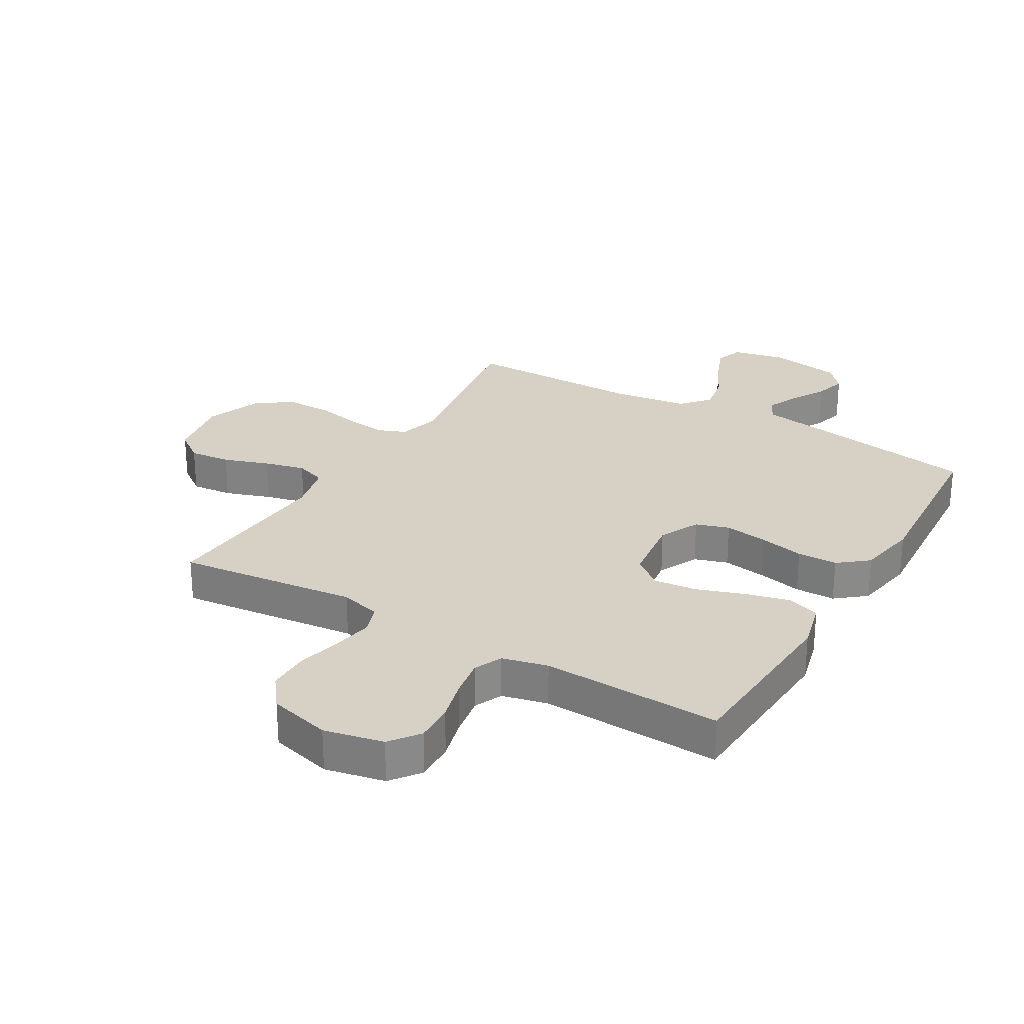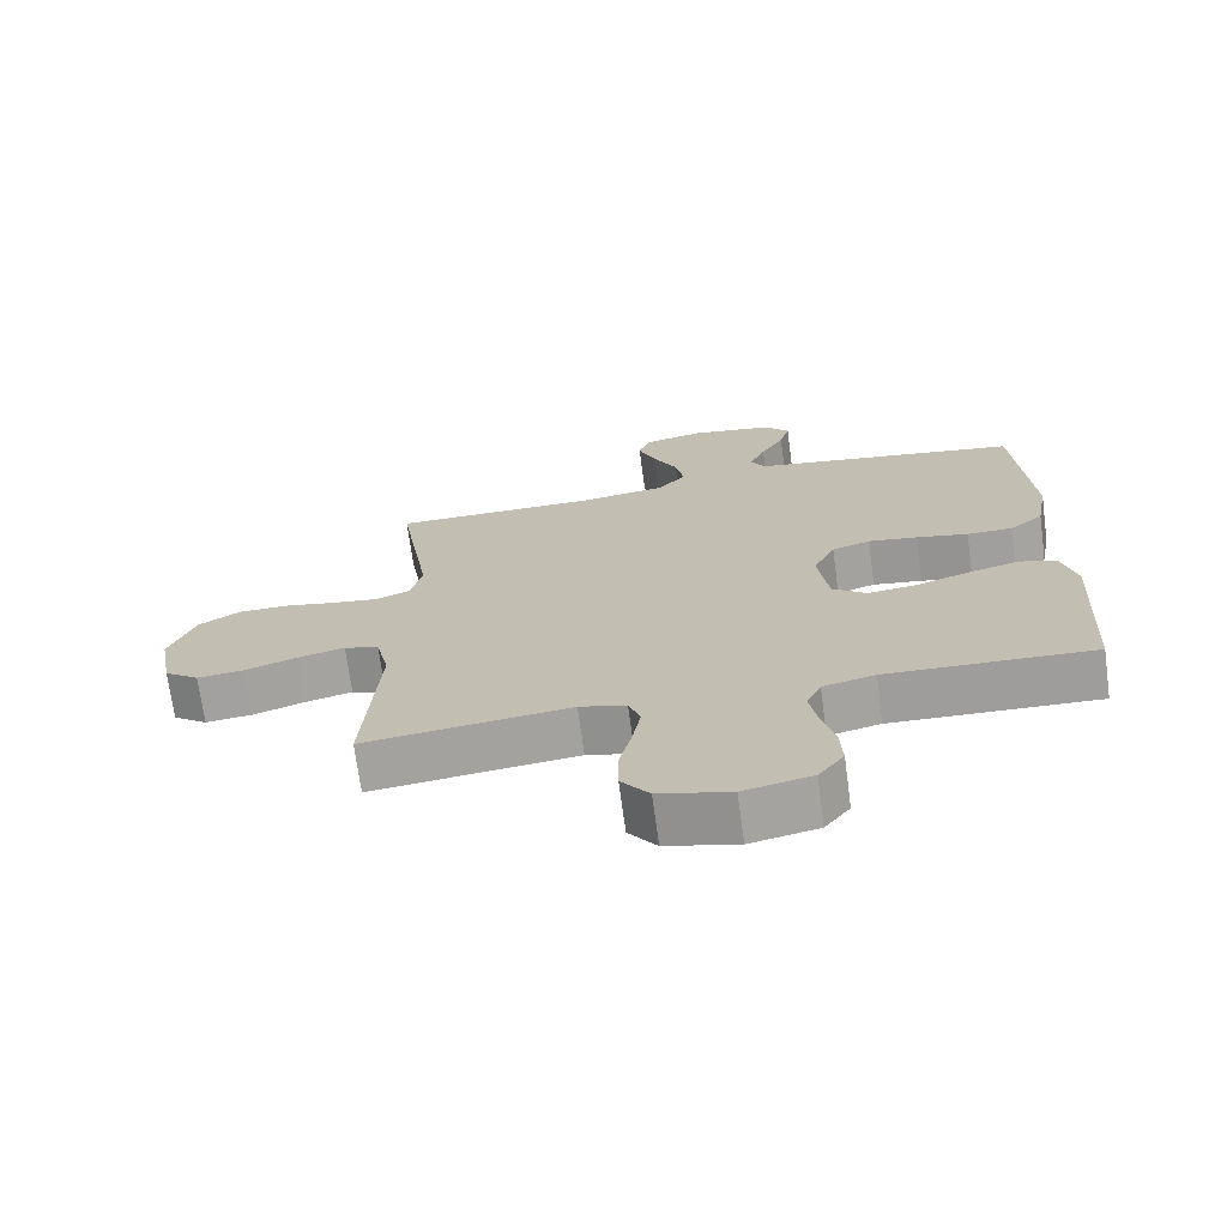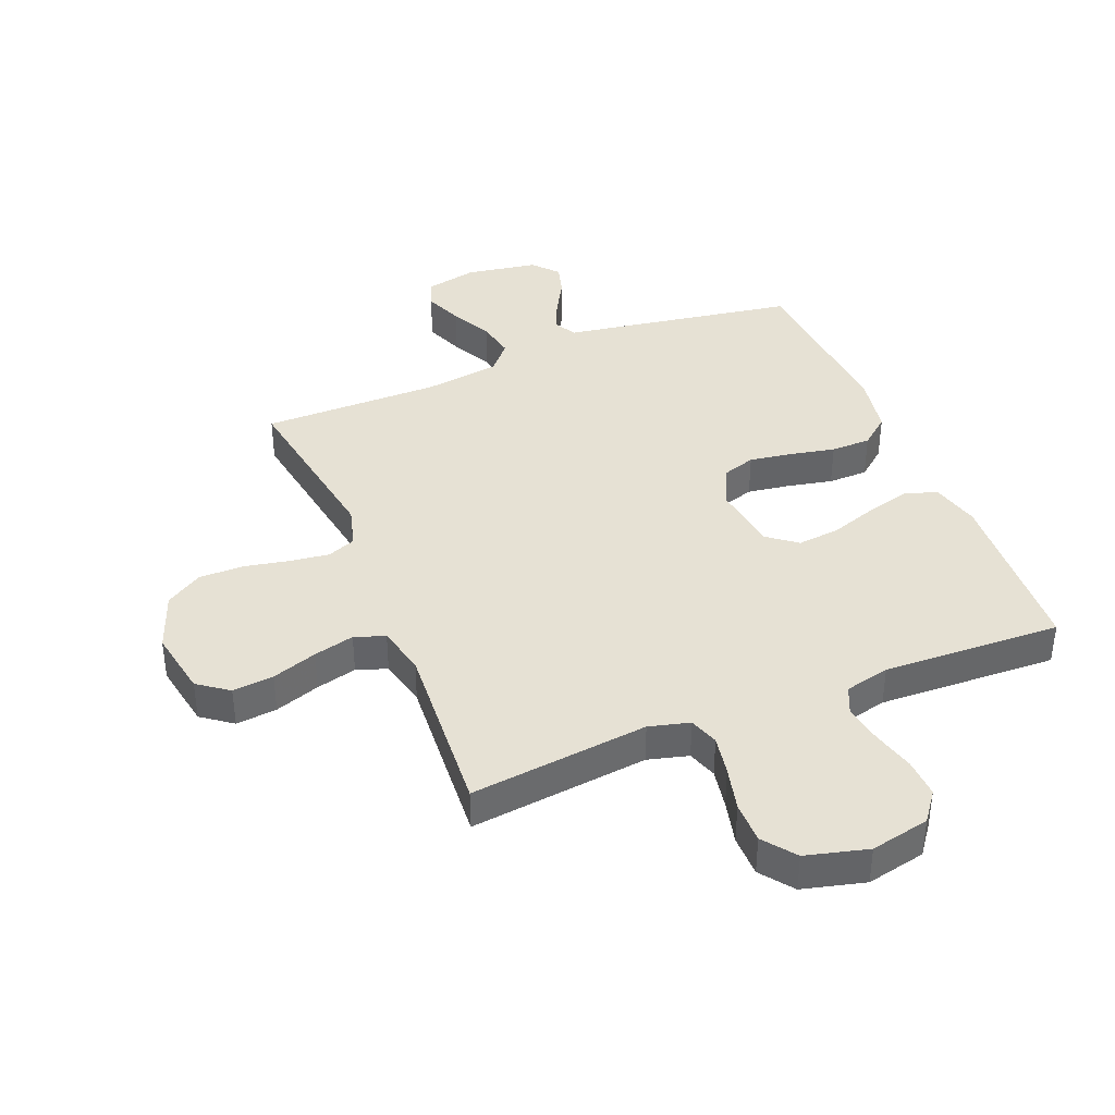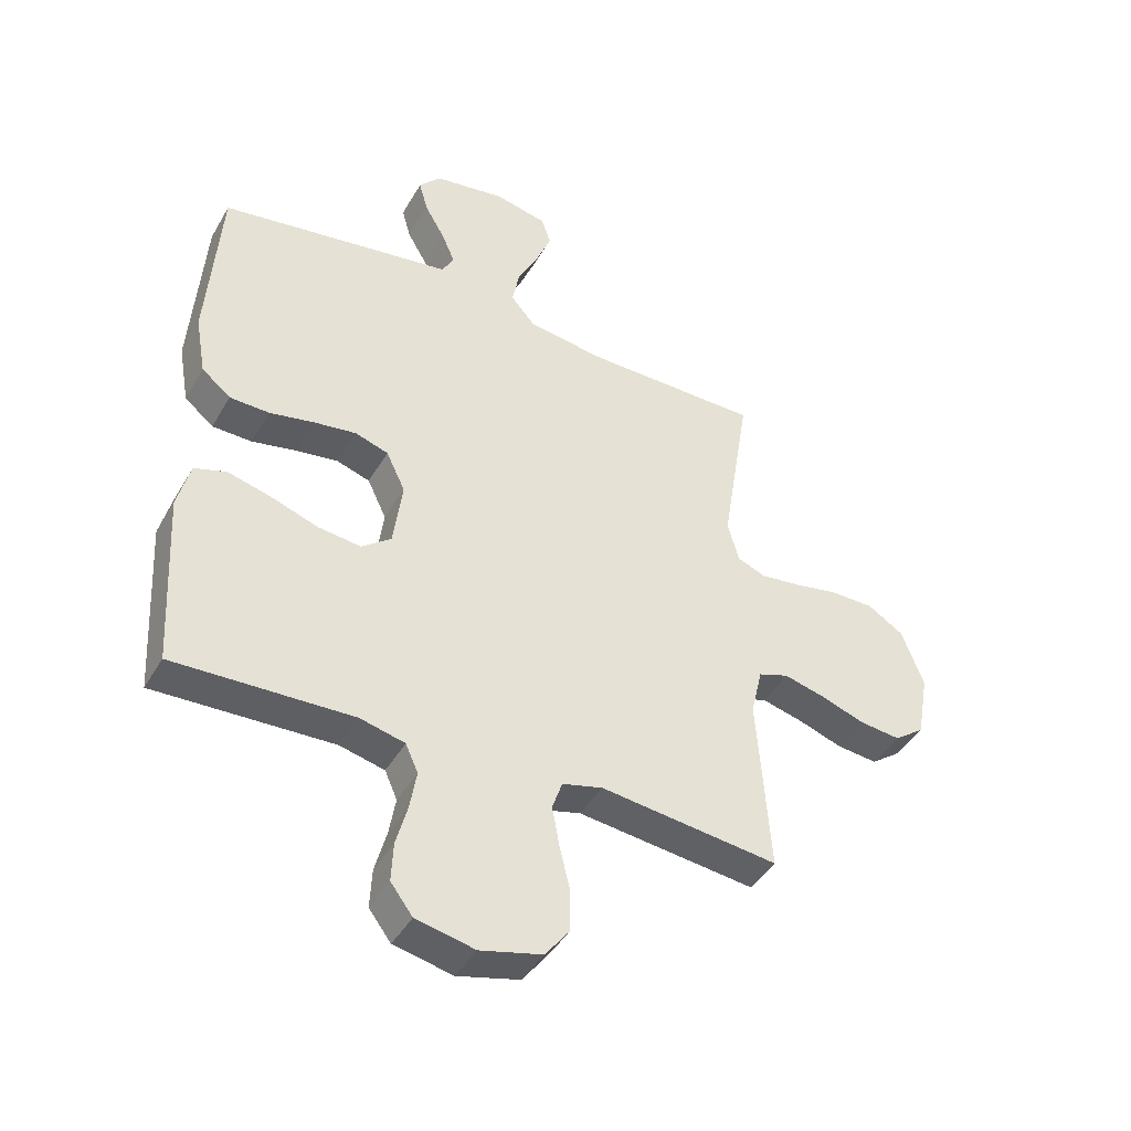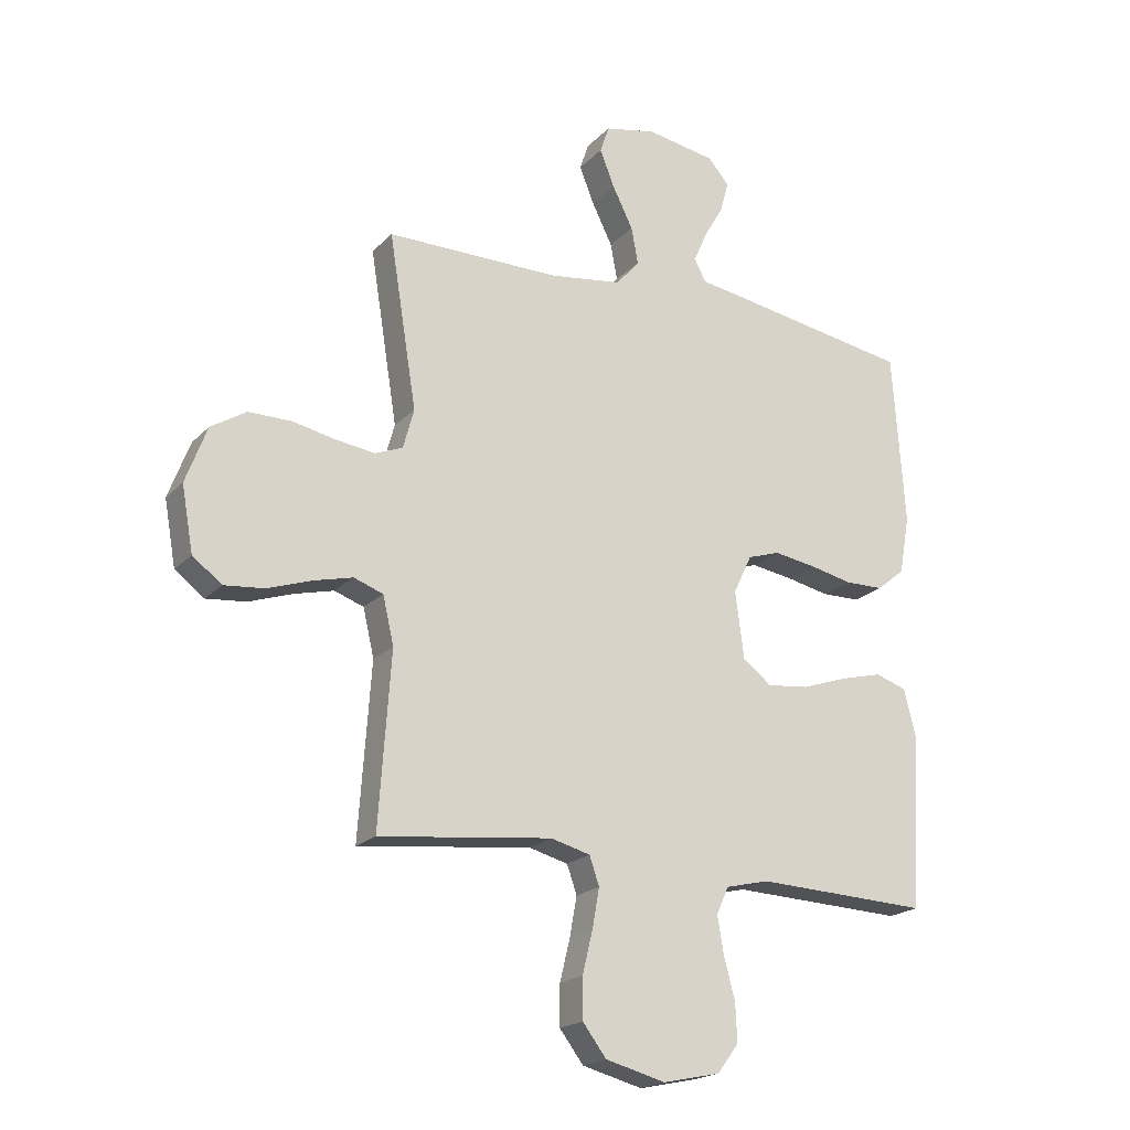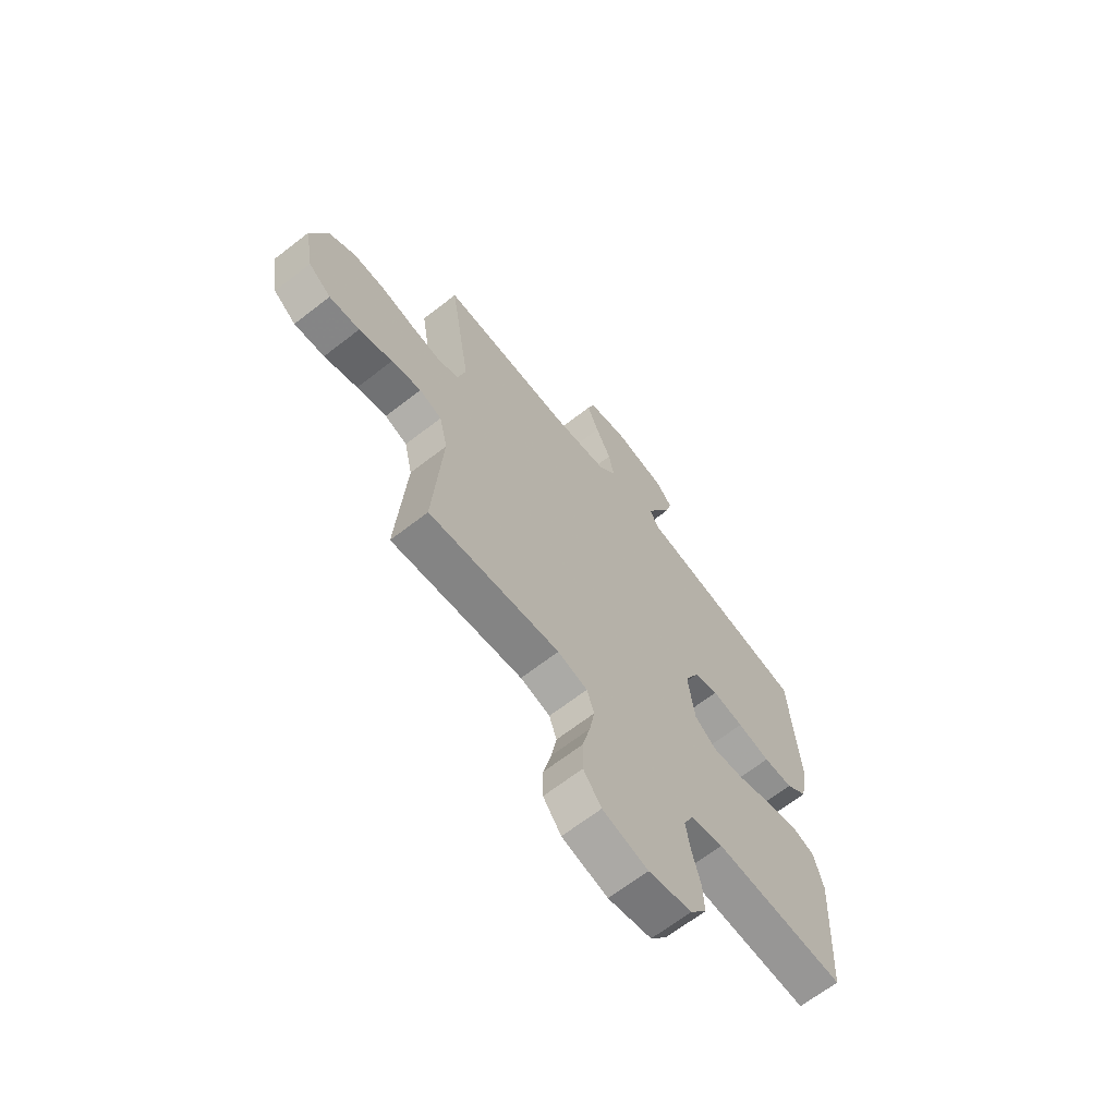
<metadata>
{"format":"obj","ext":"obj","renderer":"f3d","projection":"perspective","resolution":1024,"background":"white","views":[{"elev":27.0,"azim":-149.5,"up":"+Y"},{"elev":-71.1,"azim":-172.3,"up":"+Z"},{"elev":39.2,"azim":157.9,"up":"+Y"},{"elev":-43.5,"azim":-28.2,"up":"+Z"},{"elev":-20.0,"azim":150.2,"up":"+Z"},{"elev":-66.2,"azim":128.0,"up":"+Z"}]}
</metadata>
<code>
v -0.5 0.07 -0.5
v -0.517 0.07 -0.2
v -0.496 0.07 -0.118
v -0.442 0.07 -0.1
v -0.368 0.07 -0.119
v -0.289 0.07 -0.146
v -0.217 0.07 -0.154
v -0.167 0.07 -0.115
v -0.152 0.07 0
v -0.184 0.07 0.067
v -0.24 0.07 0.085
v -0.312 0.07 0.074
v -0.387 0.07 0.058
v -0.454 0.07 0.059
v -0.503 0.07 0.099
v -0.521 0.07 0.2
v -0.5 0.07 0.5
v -0.2 0.07 0.549
v -0.105 0.07 0.564
v -0.085 0.07 0.602
v -0.108 0.07 0.655
v -0.142 0.07 0.714
v -0.157 0.07 0.768
v -0.12 0.07 0.81
v 0 0.07 0.83
v 0.089 0.07 0.811
v 0.105 0.07 0.764
v 0.079 0.07 0.699
v 0.044 0.07 0.629
v 0.032 0.07 0.565
v 0.073 0.07 0.518
v 0.2 0.07 0.5
v 0.5 0.07 0.5
v 0.452 0.07 0.2
v 0.471 0.07 0.131
v 0.519 0.07 0.112
v 0.586 0.07 0.121
v 0.661 0.07 0.136
v 0.735 0.07 0.136
v 0.796 0.07 0.098
v 0.833 0.07 0
v 0.813 0.07 -0.112
v 0.762 0.07 -0.15
v 0.693 0.07 -0.143
v 0.617 0.07 -0.117
v 0.549 0.07 -0.1
v 0.498 0.07 -0.118
v 0.479 0.07 -0.2
v 0.5 0.07 -0.5
v 0.2 0.07 -0.466
v 0.132 0.07 -0.484
v 0.115 0.07 -0.533
v 0.127 0.07 -0.6
v 0.145 0.07 -0.674
v 0.145 0.07 -0.744
v 0.104 0.07 -0.798
v 0 0.07 -0.825
v -0.099 0.07 -0.804
v -0.136 0.07 -0.755
v -0.133 0.07 -0.689
v -0.114 0.07 -0.618
v -0.103 0.07 -0.553
v -0.124 0.07 -0.506
v -0.2 0.07 -0.488
v -0.5 0 -0.5
v -0.517 0 -0.2
v -0.496 0 -0.118
v -0.442 0 -0.1
v -0.368 0 -0.119
v -0.289 0 -0.146
v -0.217 0 -0.154
v -0.167 0 -0.115
v -0.152 0 0
v -0.184 0 0.067
v -0.24 0 0.085
v -0.312 0 0.074
v -0.387 0 0.058
v -0.454 0 0.059
v -0.503 0 0.099
v -0.521 0 0.2
v -0.5 0 0.5
v -0.2 0 0.549
v -0.105 0 0.564
v -0.085 0 0.602
v -0.108 0 0.655
v -0.142 0 0.714
v -0.157 0 0.768
v -0.12 0 0.81
v 0 0 0.83
v 0.089 0 0.811
v 0.105 0 0.764
v 0.079 0 0.699
v 0.044 0 0.629
v 0.032 0 0.565
v 0.073 0 0.518
v 0.2 0 0.5
v 0.5 0 0.5
v 0.452 0 0.2
v 0.471 0 0.131
v 0.519 0 0.112
v 0.586 0 0.121
v 0.661 0 0.136
v 0.735 0 0.136
v 0.796 0 0.098
v 0.833 0 0
v 0.813 0 -0.112
v 0.762 0 -0.15
v 0.693 0 -0.143
v 0.617 0 -0.117
v 0.549 0 -0.1
v 0.498 0 -0.118
v 0.479 0 -0.2
v 0.5 0 -0.5
v 0.2 0 -0.466
v 0.132 0 -0.484
v 0.115 0 -0.533
v 0.127 0 -0.6
v 0.145 0 -0.674
v 0.145 0 -0.744
v 0.104 0 -0.798
v 0 0 -0.825
v -0.099 0 -0.804
v -0.136 0 -0.755
v -0.133 0 -0.689
v -0.114 0 -0.618
v -0.103 0 -0.553
v -0.124 0 -0.506
v -0.2 0 -0.488
f 59 60 61
f 58 59 61
f 57 58 61
f 56 57 61
f 55 56 61
f 54 55 61
f 53 54 61
f 52 53 61 62
f 51 52 62 63
f 48 49 50
f 51 63 64
f 50 51 64
f 48 50 64
f 47 48 64
f 43 44 45
f 42 43 45
f 41 42 45
f 40 41 45
f 39 40 45
f 38 39 45
f 37 38 45
f 36 37 45 46
f 35 36 46 47
f 32 33 34
f 35 47 64
f 34 35 64
f 32 34 64
f 31 32 64
f 27 28 29
f 26 27 29
f 25 26 29
f 24 25 29
f 23 24 29
f 22 23 29
f 21 22 29
f 20 21 29 30
f 19 20 30 31
f 18 19 31
f 17 18 31
f 16 17 31
f 15 16 31
f 14 15 31
f 13 14 31
f 12 13 31
f 4 5 6
f 3 4 6
f 2 3 6
f 1 2 6
f 64 1 6
f 64 6 7
f 11 12 31
f 10 11 31
f 9 10 31
f 8 9 31 64
f 7 8 64
f 125 124 123
f 125 123 122
f 125 122 121
f 125 121 120
f 125 120 119
f 125 119 118
f 125 118 117
f 126 125 117 116
f 127 126 116 115
f 114 113 112
f 128 127 115
f 128 115 114
f 128 114 112
f 128 112 111
f 109 108 107
f 109 107 106
f 109 106 105
f 109 105 104
f 109 104 103
f 109 103 102
f 109 102 101
f 110 109 101 100
f 111 110 100 99
f 98 97 96
f 128 111 99
f 128 99 98
f 128 98 96
f 128 96 95
f 93 92 91
f 93 91 90
f 93 90 89
f 93 89 88
f 93 88 87
f 93 87 86
f 93 86 85
f 94 93 85 84
f 95 94 84 83
f 95 83 82
f 95 82 81
f 95 81 80
f 95 80 79
f 95 79 78
f 95 78 77
f 95 77 76
f 70 69 68
f 70 68 67
f 70 67 66
f 70 66 65
f 70 65 128
f 71 70 128
f 95 76 75
f 95 75 74
f 95 74 73
f 128 95 73 72
f 128 72 71
f 1 65 66 2
f 2 66 67 3
f 3 67 68 4
f 4 68 69 5
f 5 69 70 6
f 6 70 71 7
f 7 71 72 8
f 8 72 73 9
f 9 73 74 10
f 10 74 75 11
f 11 75 76 12
f 12 76 77 13
f 13 77 78 14
f 14 78 79 15
f 15 79 80 16
f 16 80 81 17
f 17 81 82 18
f 18 82 83 19
f 19 83 84 20
f 20 84 85 21
f 21 85 86 22
f 22 86 87 23
f 23 87 88 24
f 24 88 89 25
f 25 89 90 26
f 26 90 91 27
f 27 91 92 28
f 28 92 93 29
f 29 93 94 30
f 30 94 95 31
f 31 95 96 32
f 32 96 97 33
f 33 97 98 34
f 34 98 99 35
f 35 99 100 36
f 36 100 101 37
f 37 101 102 38
f 38 102 103 39
f 39 103 104 40
f 40 104 105 41
f 41 105 106 42
f 42 106 107 43
f 43 107 108 44
f 44 108 109 45
f 45 109 110 46
f 46 110 111 47
f 47 111 112 48
f 48 112 113 49
f 49 113 114 50
f 50 114 115 51
f 51 115 116 52
f 52 116 117 53
f 53 117 118 54
f 54 118 119 55
f 55 119 120 56
f 56 120 121 57
f 57 121 122 58
f 58 122 123 59
f 59 123 124 60
f 60 124 125 61
f 61 125 126 62
f 62 126 127 63
f 63 127 128 64
f 64 128 65 1

</code>
